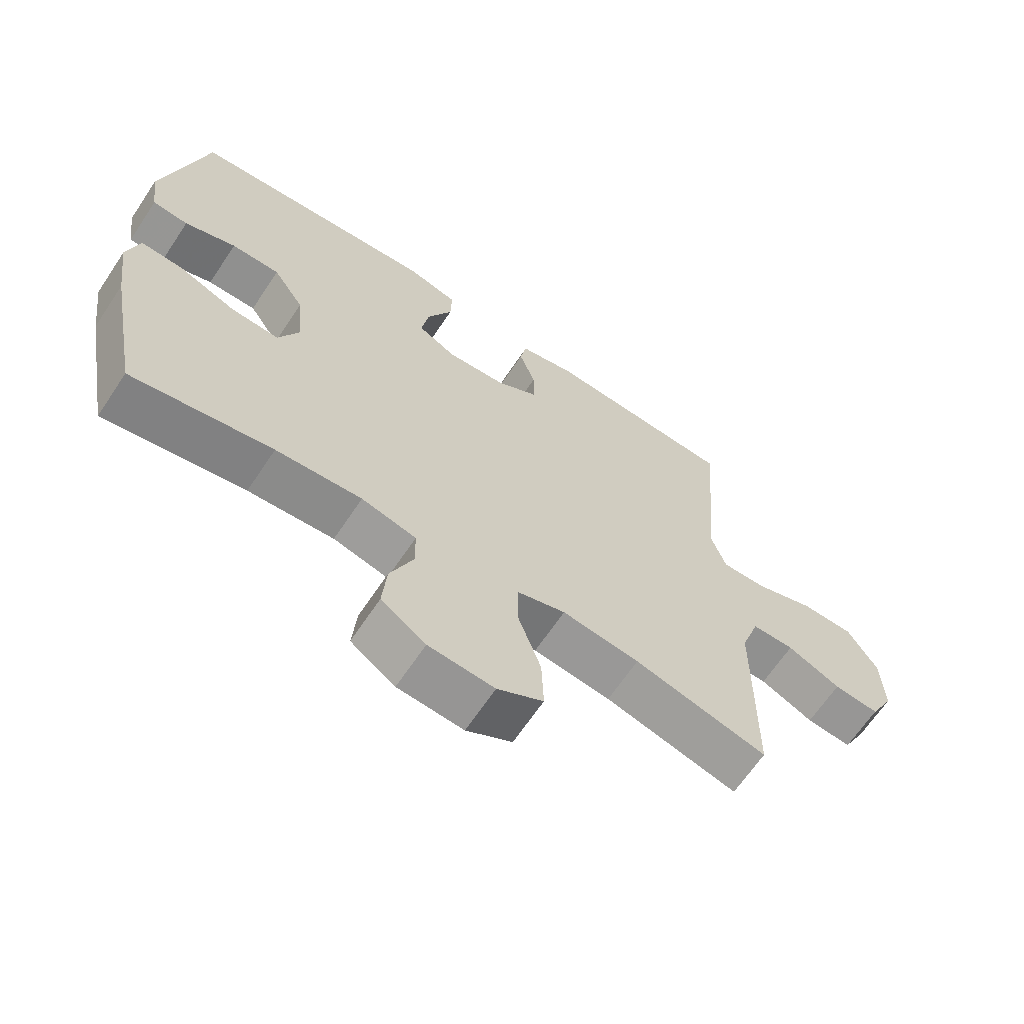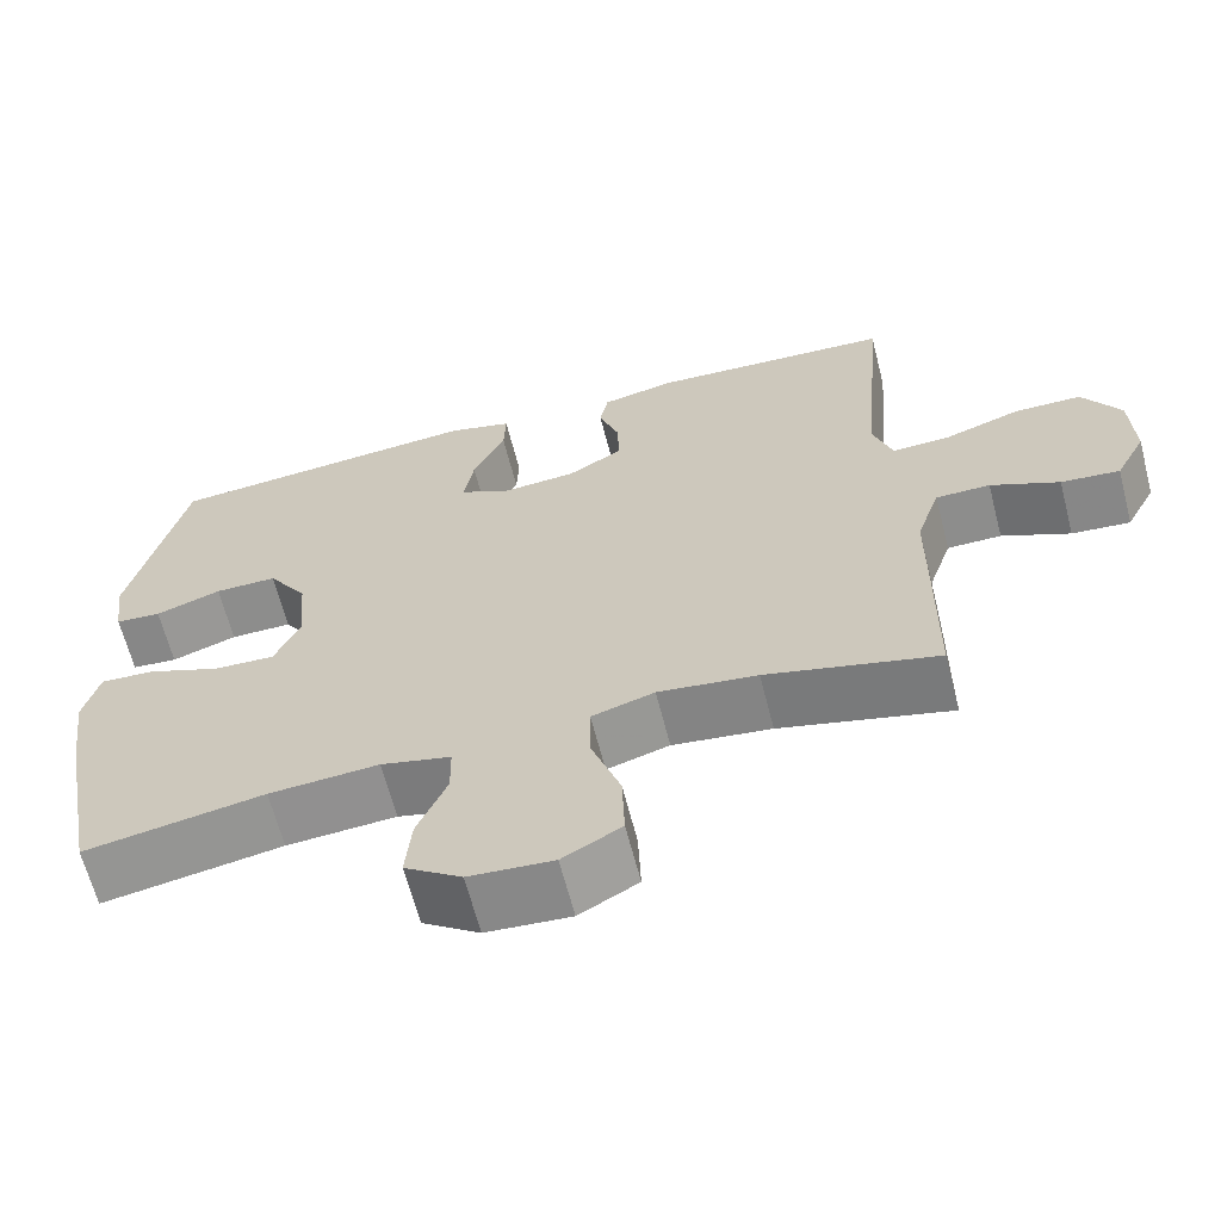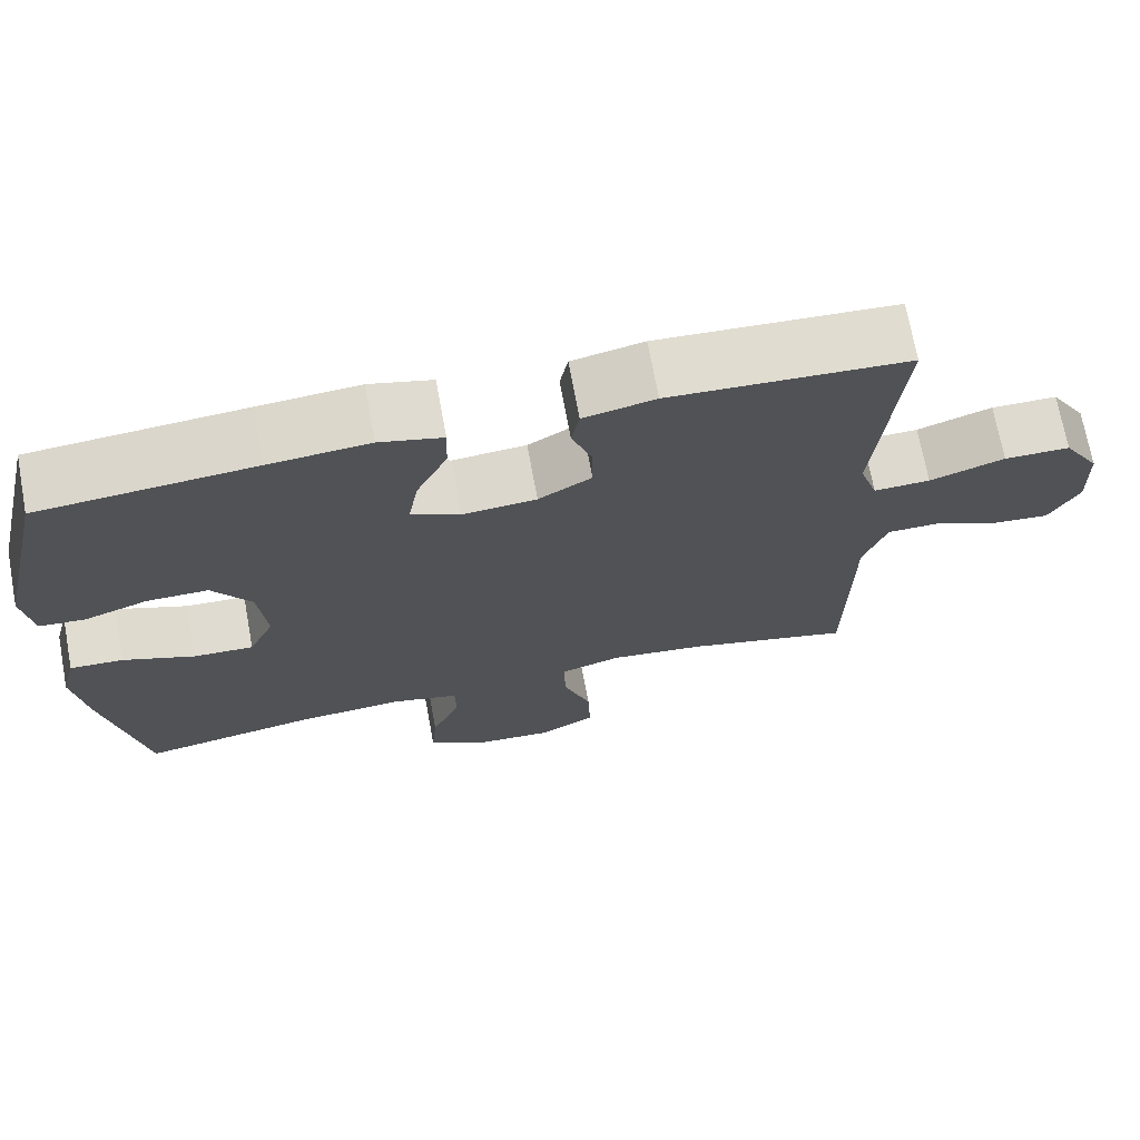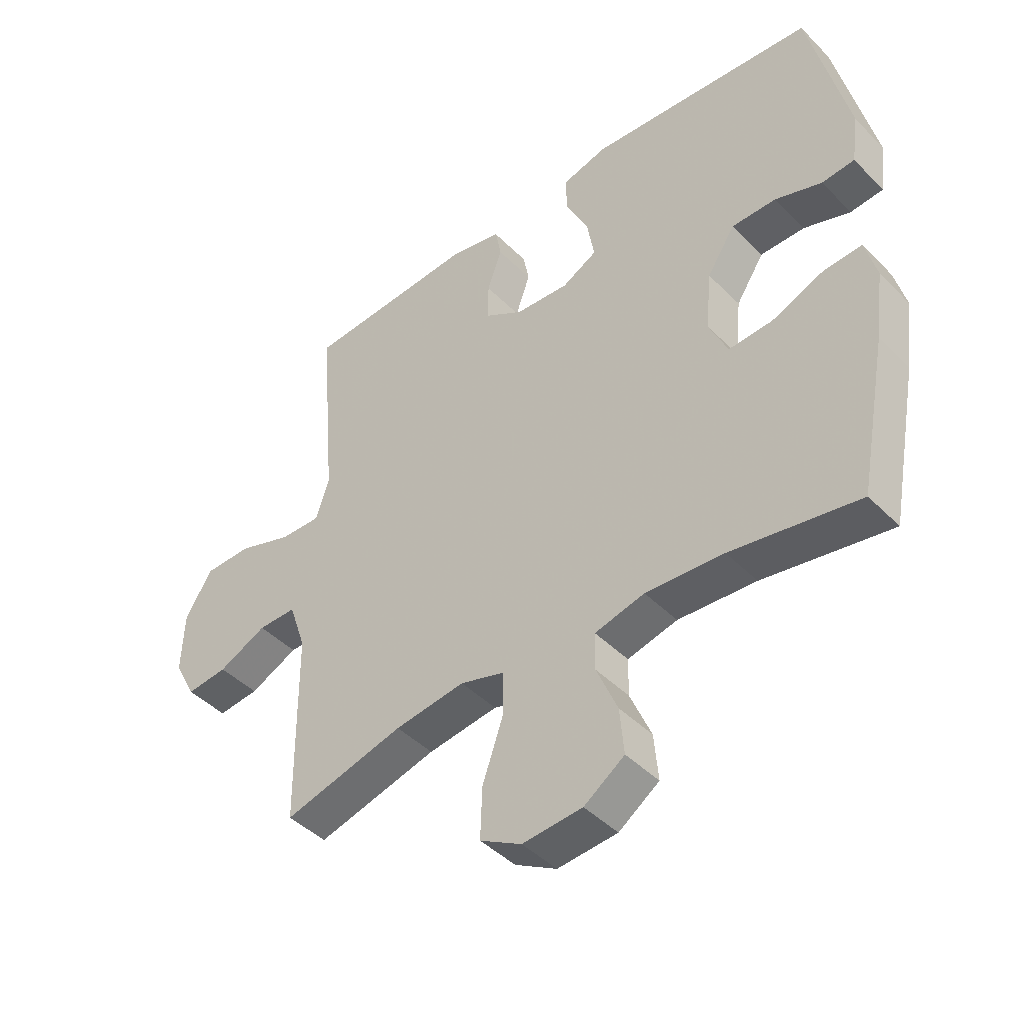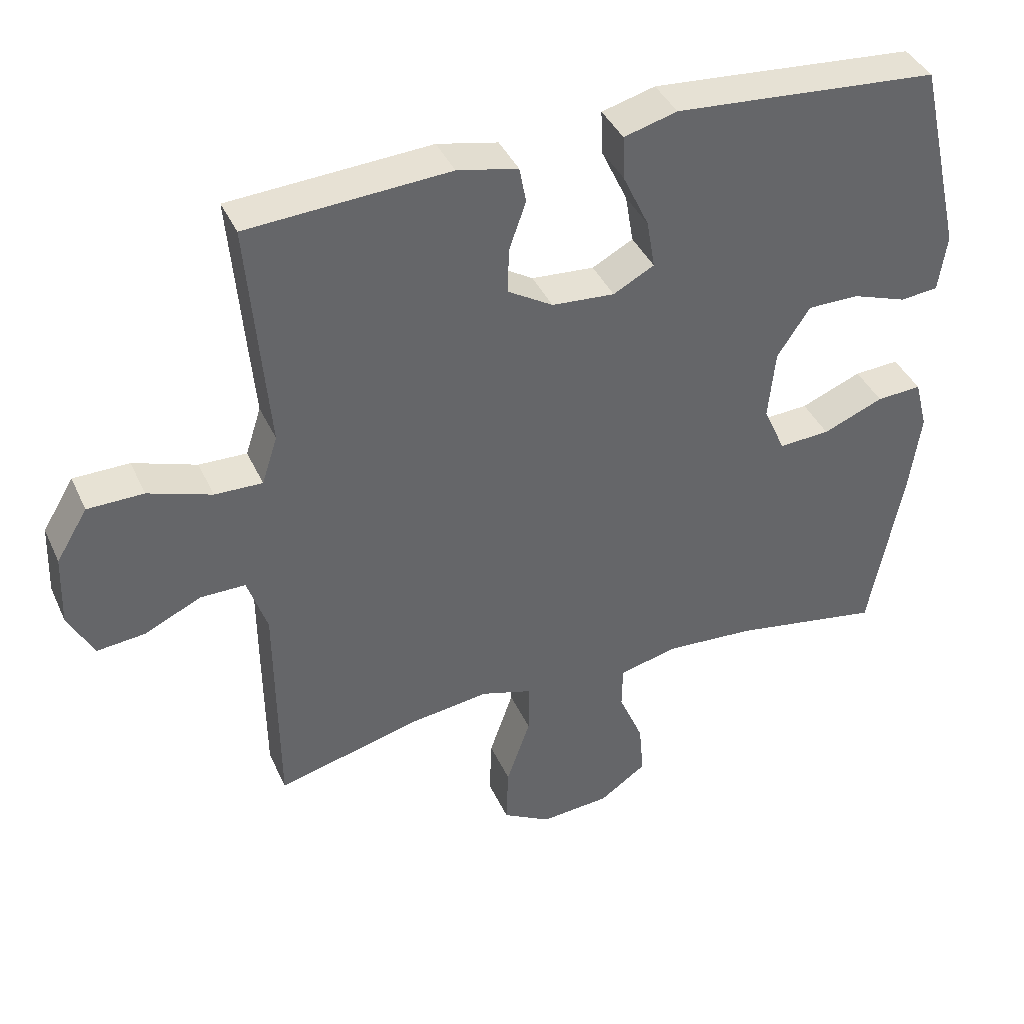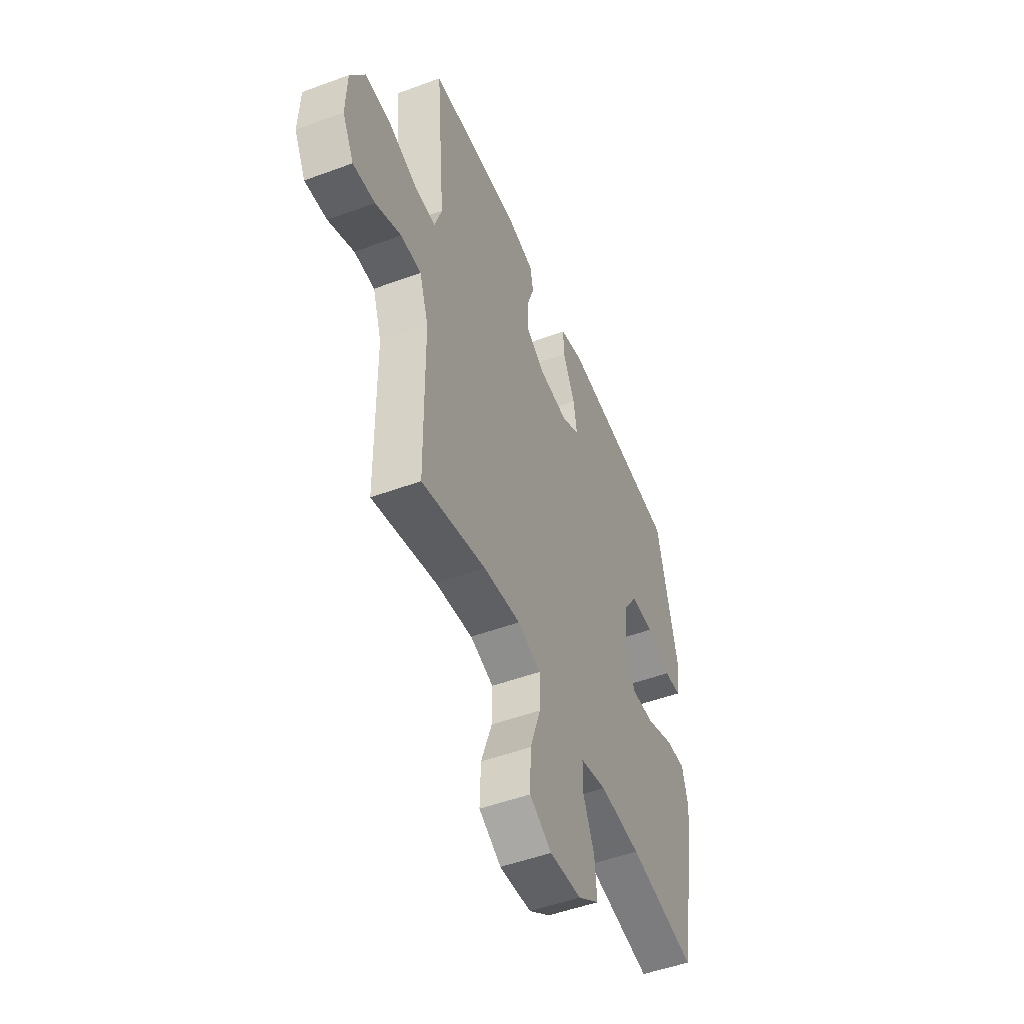
<metadata>
{"format":"obj","ext":"obj","renderer":"f3d","projection":"perspective","resolution":1024,"background":"white","views":[{"elev":-65.6,"azim":-33.7,"up":"+Z"},{"elev":-64.5,"azim":14.4,"up":"+Z"},{"elev":71.0,"azim":-10.5,"up":"+Z"},{"elev":-44.2,"azim":-139.2,"up":"+Z"},{"elev":40.0,"azim":157.1,"up":"+Z"},{"elev":-50.2,"azim":112.1,"up":"+Z"}]}
</metadata>
<code>
v 0.5 0.07 0.5
v 0.481 0.07 0.276
v 0.471 0.07 0.162
v 0.494 0.07 0.091
v 0.564 0.07 0.093
v 0.657 0.07 0.125
v 0.739 0.07 0.124
v 0.785 0.07 0.048
v 0.789 0.07 -0.057
v 0.752 0.07 -0.128
v 0.681 0.07 -0.121
v 0.598 0.07 -0.082
v 0.532 0.07 -0.082
v 0.503 0.07 -0.168
v 0.502 0.07 -0.304
v 0.5 0.07 -0.5
v 0.293 0.07 -0.446
v 0.173 0.07 -0.43
v 0.097 0.07 -0.453
v 0.098 0.07 -0.529
v 0.133 0.07 -0.63
v 0.136 0.07 -0.717
v 0.065 0.07 -0.757
v -0.037 0.07 -0.749
v -0.106 0.07 -0.701
v -0.099 0.07 -0.622
v -0.063 0.07 -0.537
v -0.064 0.07 -0.474
v -0.149 0.07 -0.453
v -0.282 0.07 -0.462
v -0.5 0.07 -0.5
v -0.549 0.07 -0.242
v -0.565 0.07 -0.125
v -0.546 0.07 -0.051
v -0.48 0.07 -0.055
v -0.391 0.07 -0.091
v -0.316 0.07 -0.095
v -0.284 0.07 -0.024
v -0.294 0.07 0.079
v -0.342 0.07 0.152
v -0.418 0.07 0.152
v -0.498 0.07 0.124
v -0.554 0.07 0.129
v -0.566 0.07 0.214
v -0.5 0.07 0.5
v -0.236 0.07 0.522
v -0.111 0.07 0.532
v -0.033 0.07 0.511
v -0.035 0.07 0.448
v -0.074 0.07 0.365
v -0.086 0.07 0.294
v -0.026 0.07 0.262
v 0.066 0.07 0.269
v 0.132 0.07 0.309
v 0.131 0.07 0.375
v 0.106 0.07 0.446
v 0.116 0.07 0.499
v 0.205 0.07 0.518
v 0.5 0 0.5
v 0.481 0 0.276
v 0.471 0 0.162
v 0.494 0 0.091
v 0.564 0 0.093
v 0.657 0 0.125
v 0.739 0 0.124
v 0.785 0 0.048
v 0.789 0 -0.057
v 0.752 0 -0.128
v 0.681 0 -0.121
v 0.598 0 -0.082
v 0.532 0 -0.082
v 0.503 0 -0.168
v 0.502 0 -0.304
v 0.5 0 -0.5
v 0.293 0 -0.446
v 0.173 0 -0.43
v 0.097 0 -0.453
v 0.098 0 -0.529
v 0.133 0 -0.63
v 0.136 0 -0.717
v 0.065 0 -0.757
v -0.037 0 -0.749
v -0.106 0 -0.701
v -0.099 0 -0.622
v -0.063 0 -0.537
v -0.064 0 -0.474
v -0.149 0 -0.453
v -0.282 0 -0.462
v -0.5 0 -0.5
v -0.549 0 -0.242
v -0.565 0 -0.125
v -0.546 0 -0.051
v -0.48 0 -0.055
v -0.391 0 -0.091
v -0.316 0 -0.095
v -0.284 0 -0.024
v -0.294 0 0.079
v -0.342 0 0.152
v -0.418 0 0.152
v -0.498 0 0.124
v -0.554 0 0.129
v -0.566 0 0.214
v -0.5 0 0.5
v -0.236 0 0.522
v -0.111 0 0.532
v -0.033 0 0.511
v -0.035 0 0.448
v -0.074 0 0.365
v -0.086 0 0.294
v -0.026 0 0.262
v 0.066 0 0.269
v 0.132 0 0.309
v 0.131 0 0.375
v 0.106 0 0.446
v 0.116 0 0.499
v 0.205 0 0.518
f 55 56 57 58
f 54 55 58 1
f 53 54 1 2
f 52 53 2 3
f 47 48 49 50
f 47 50 51
f 46 47 51
f 45 46 51
f 44 45 51 52
f 41 42 43 44
f 40 41 44 52
f 33 34 35 36
f 33 36 37
f 30 31 32 33
f 29 30 33 37
f 28 29 37 38
f 24 25 26 27
f 24 27 28
f 23 24 28
f 20 21 22 23
f 19 20 23 28
f 18 19 28 38
f 14 15 16 17
f 13 14 17 18
f 9 10 11 12
f 9 12 13
f 8 9 13
f 5 6 7 8
f 4 5 8 13
f 39 40 52 3
f 13 18 38 39
f 3 4 13 39
f 116 115 114 113
f 59 116 113 112
f 60 59 112 111
f 61 60 111 110
f 108 107 106 105
f 109 108 105
f 109 105 104
f 109 104 103
f 110 109 103 102
f 102 101 100 99
f 110 102 99 98
f 94 93 92 91
f 95 94 91
f 91 90 89 88
f 95 91 88 87
f 96 95 87 86
f 85 84 83 82
f 86 85 82
f 86 82 81
f 81 80 79 78
f 86 81 78 77
f 96 86 77 76
f 75 74 73 72
f 76 75 72 71
f 70 69 68 67
f 71 70 67
f 71 67 66
f 66 65 64 63
f 71 66 63 62
f 61 110 98 97
f 97 96 76 71
f 97 71 62 61
f 1 59 60 2
f 2 60 61 3
f 3 61 62 4
f 4 62 63 5
f 5 63 64 6
f 6 64 65 7
f 7 65 66 8
f 8 66 67 9
f 9 67 68 10
f 10 68 69 11
f 11 69 70 12
f 12 70 71 13
f 13 71 72 14
f 14 72 73 15
f 15 73 74 16
f 16 74 75 17
f 17 75 76 18
f 18 76 77 19
f 19 77 78 20
f 20 78 79 21
f 21 79 80 22
f 22 80 81 23
f 23 81 82 24
f 24 82 83 25
f 25 83 84 26
f 26 84 85 27
f 27 85 86 28
f 28 86 87 29
f 29 87 88 30
f 30 88 89 31
f 31 89 90 32
f 32 90 91 33
f 33 91 92 34
f 34 92 93 35
f 35 93 94 36
f 36 94 95 37
f 37 95 96 38
f 38 96 97 39
f 39 97 98 40
f 40 98 99 41
f 41 99 100 42
f 42 100 101 43
f 43 101 102 44
f 44 102 103 45
f 45 103 104 46
f 46 104 105 47
f 47 105 106 48
f 48 106 107 49
f 49 107 108 50
f 50 108 109 51
f 51 109 110 52
f 52 110 111 53
f 53 111 112 54
f 54 112 113 55
f 55 113 114 56
f 56 114 115 57
f 57 115 116 58
f 58 116 59 1

</code>
